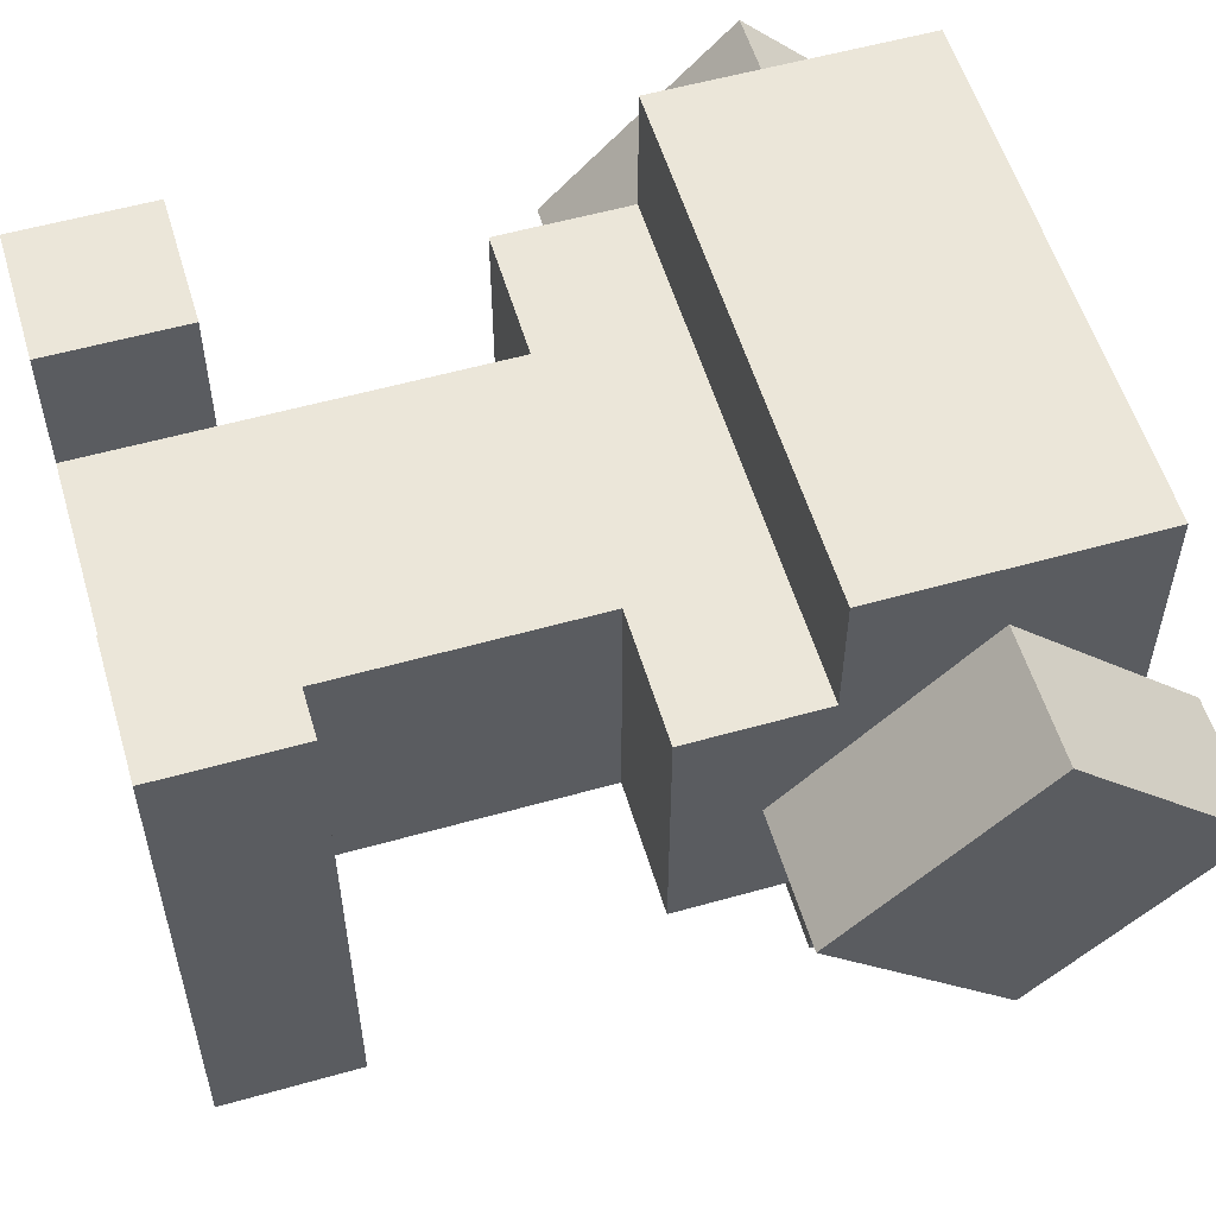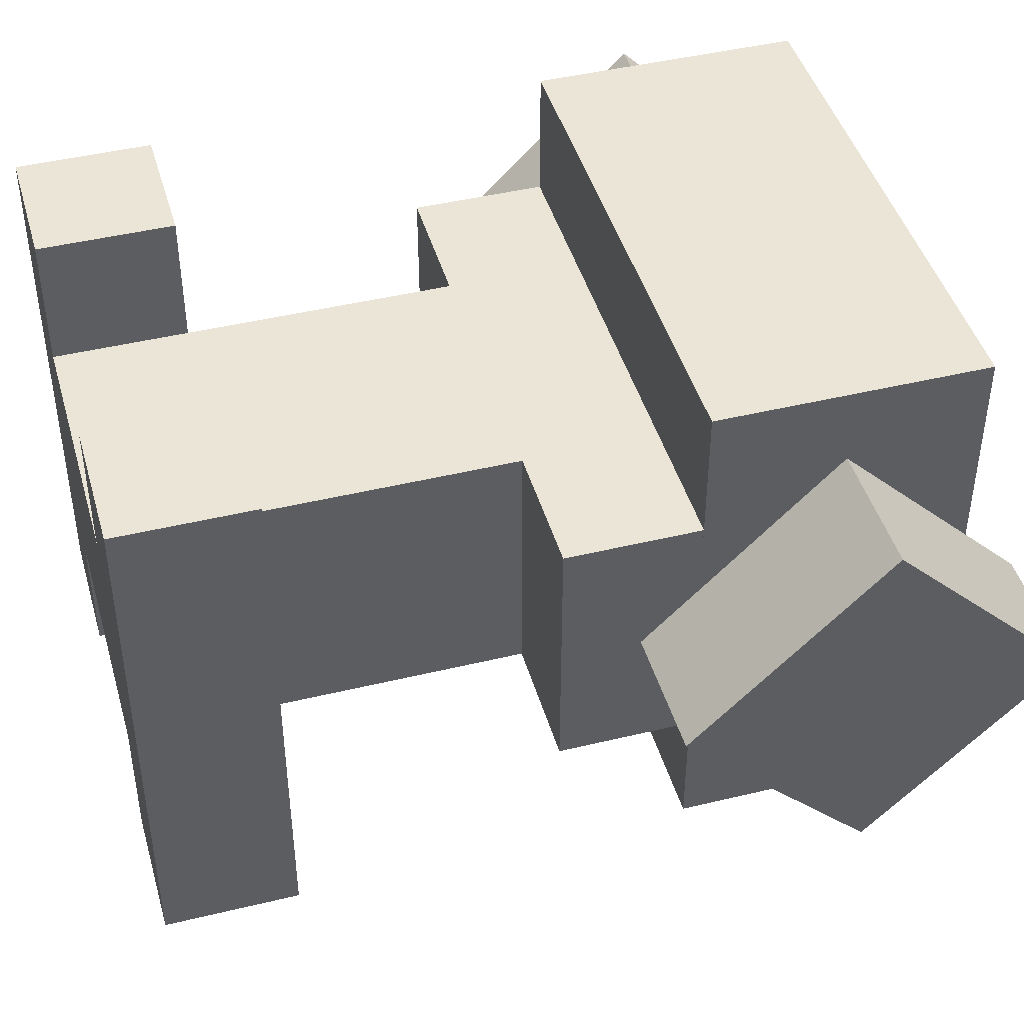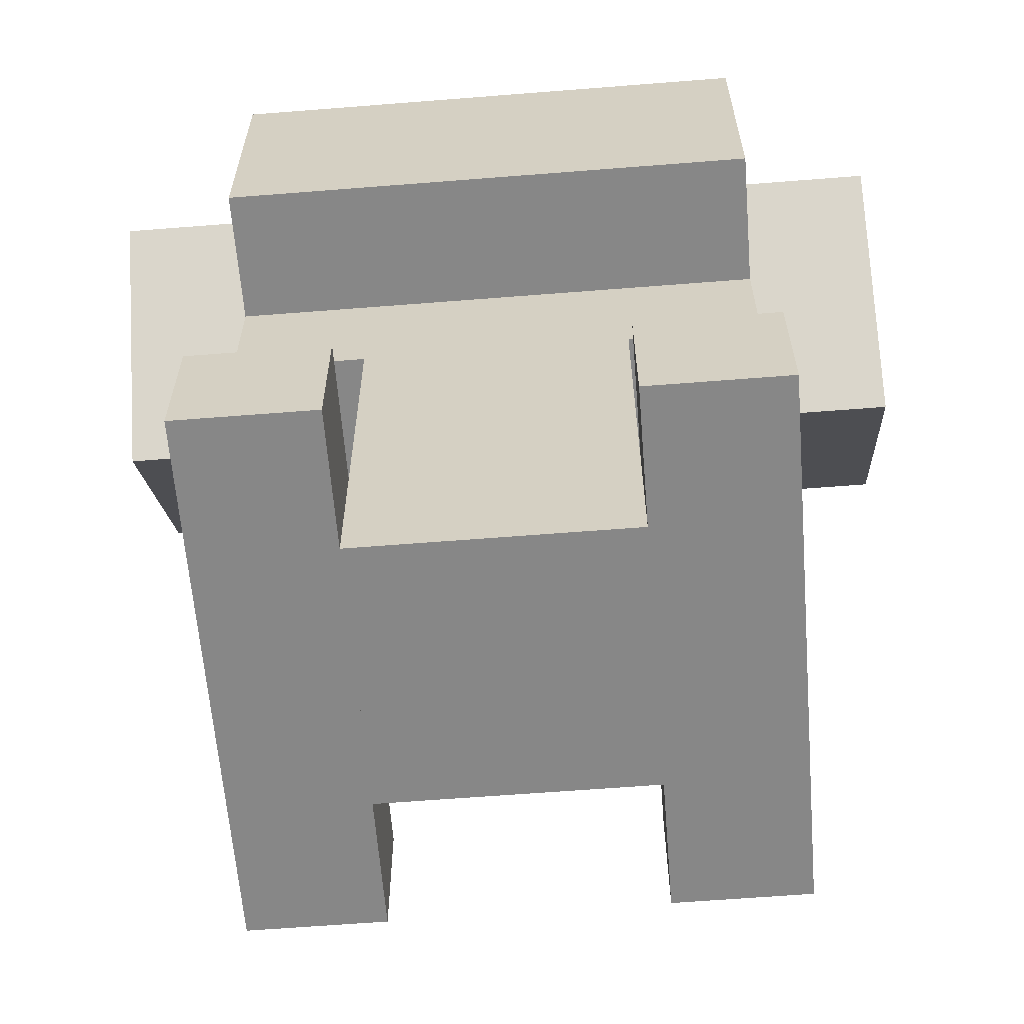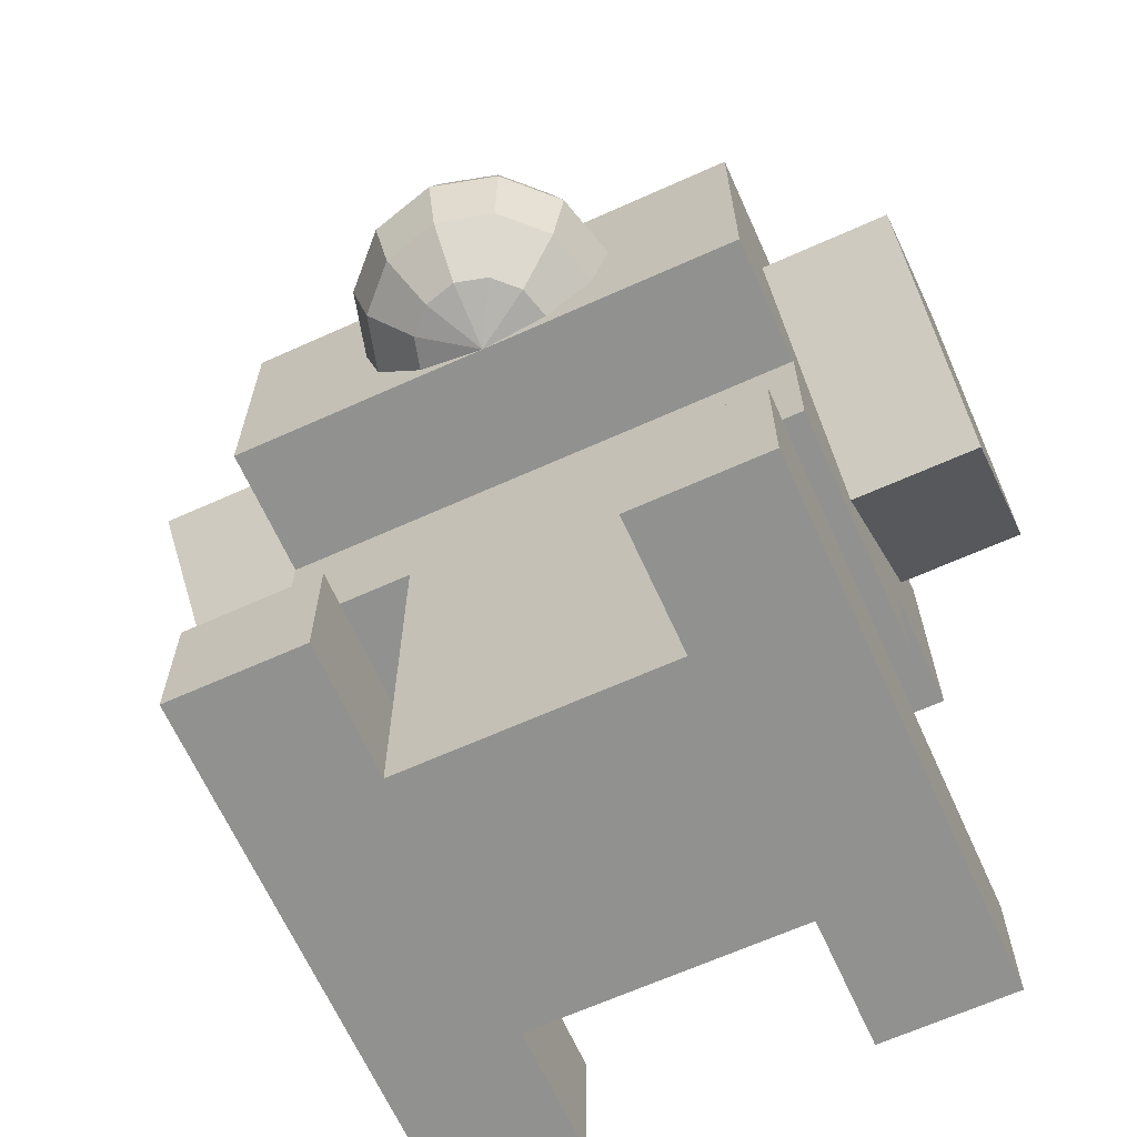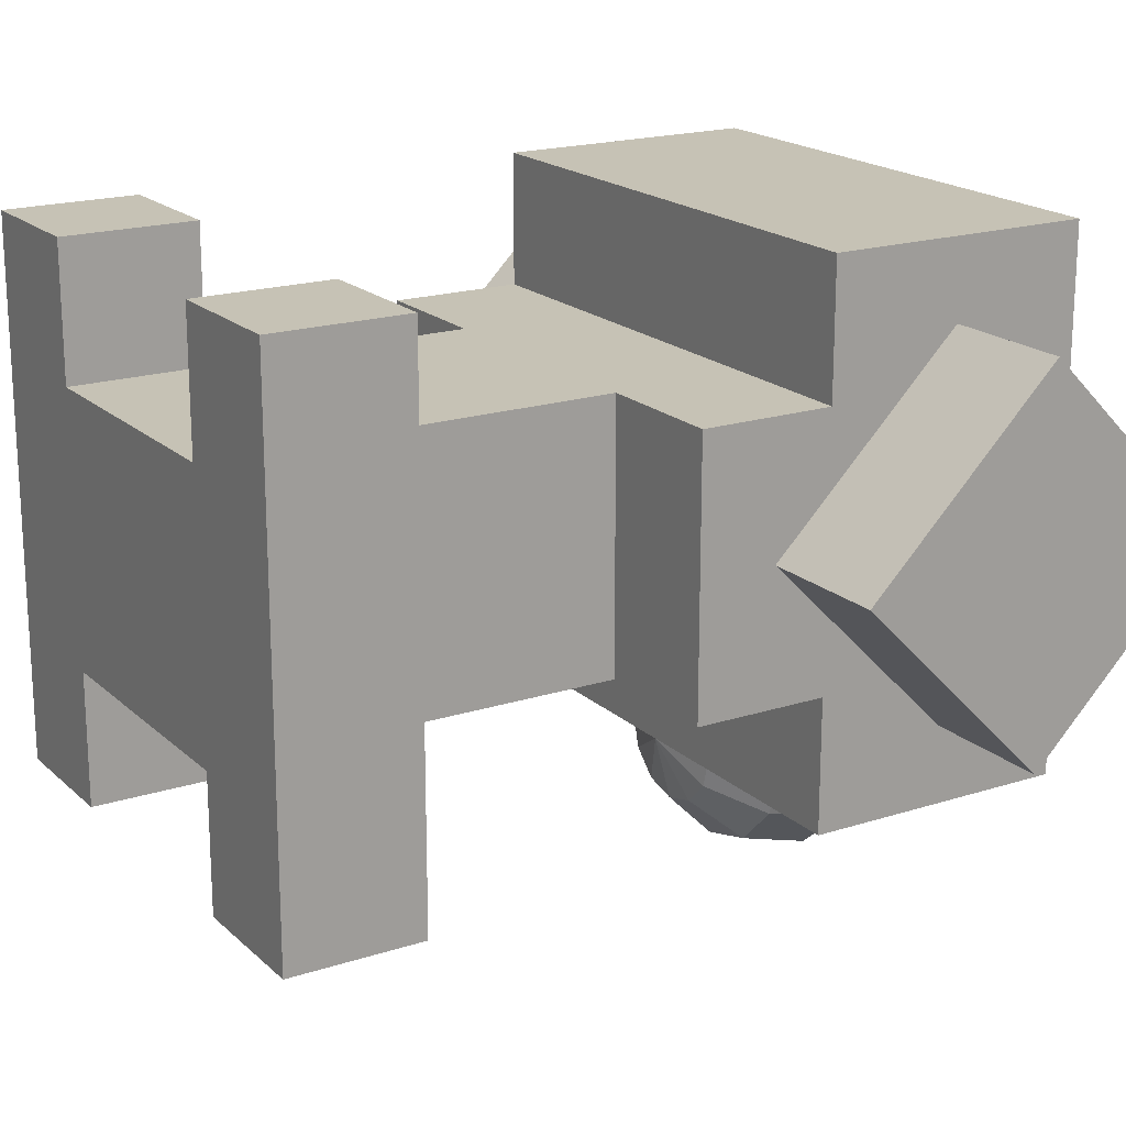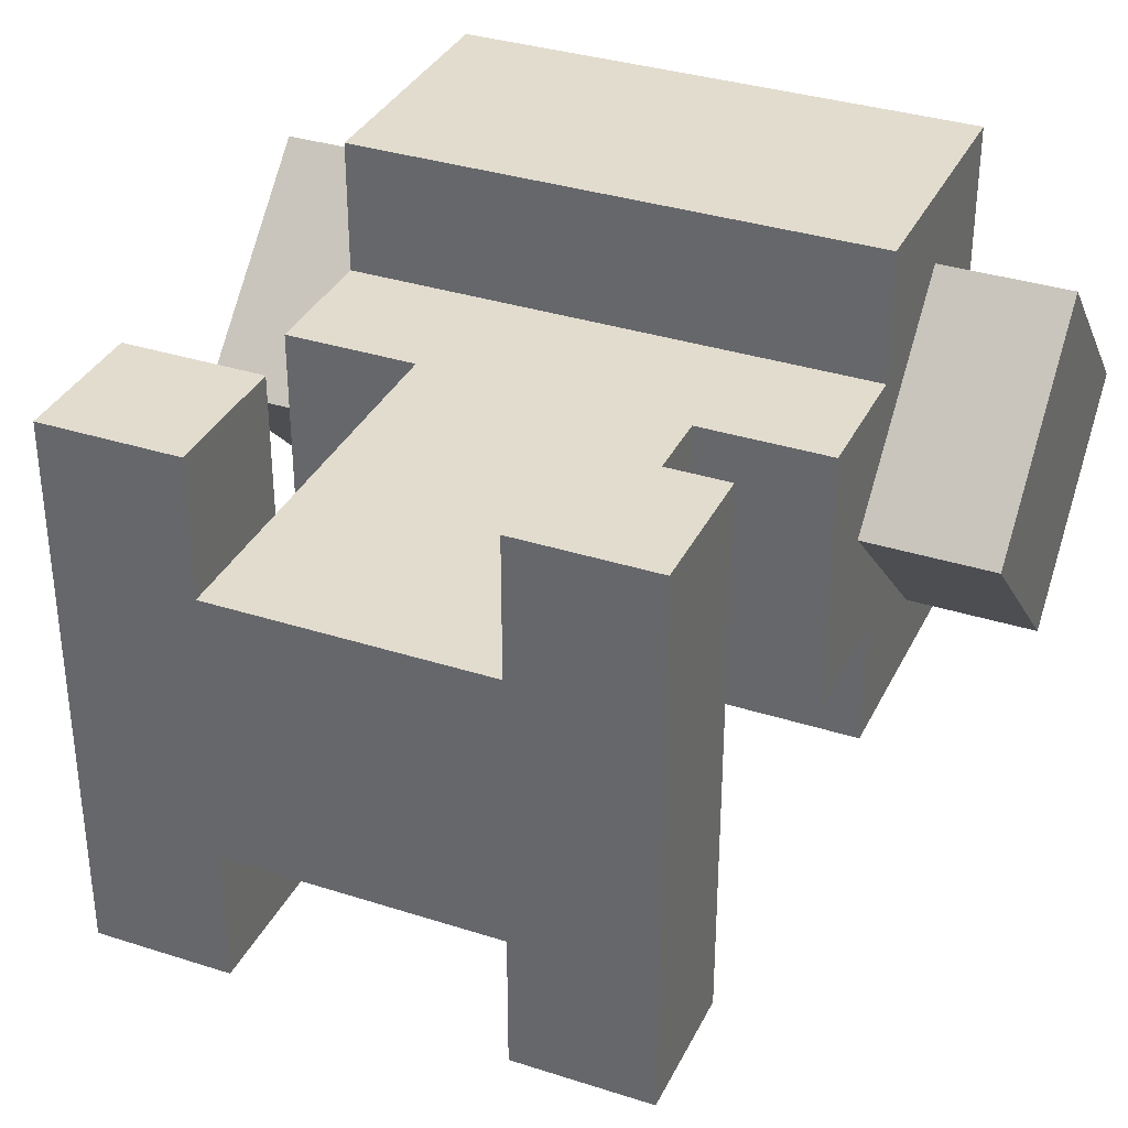
<metadata>
{"format":"obj","ext":"obj","renderer":"f3d","projection":"perspective","resolution":1024,"background":"white","views":[{"elev":55.9,"azim":73.5,"up":"+Z"},{"elev":44.4,"azim":74.2,"up":"+Z"},{"elev":-62.3,"azim":4.6,"up":"+Y"},{"elev":-65.9,"azim":-155.7,"up":"+Y"},{"elev":18.9,"azim":58.5,"up":"+Z"},{"elev":34.6,"azim":23.3,"up":"+Z"}]}
</metadata>
<code>
o cube
v 0.0625 0.1875 0.0625
v 0.0625 0.1875 -0.0625
v 0.0625 0 0.0625
v 0.0625 0 -0.0625
v -0.0625 0.1875 -0.0625
v -0.0625 0.1875 0.0625
v -0.0625 0 -0.0625
v -0.0625 0 0.0625
f 4 7 5 2
f 3 4 2 1
f 8 3 1 6
f 7 8 6 5
f 6 1 2 5
f 7 4 3 8
o cube
v 0.125 0.375 0.125
v 0.125 0.375 -0.125
v 0.125 0.25 0.125
v 0.125 0.25 -0.125
v -0.125 0.375 -0.125
v -0.125 0.375 0.125
v -0.125 0.25 -0.125
v -0.125 0.25 0.125
f 12 15 13 10
f 11 12 10 9
f 16 11 9 14
f 15 16 14 13
f 14 9 10 13
f 15 12 11 16
o cube
v 0.125 0.25 0.0625
v 0.125 0.25 -0.0625
v 0.125 0.1875 0.0625
v 0.125 0.1875 -0.0625
v -0.125 0.25 -0.0625
v -0.125 0.25 0.0625
v -0.125 0.1875 -0.0625
v -0.125 0.1875 0.0625
f 20 23 21 18
f 19 20 18 17
f 24 19 17 22
f 23 24 22 21
f 22 17 18 21
f 23 20 19 24
o cube
v -0.0625 0.0625 0.125
v -0.0625 0.0625 -0.125
v -0.0625 0 0.125
v -0.0625 0 -0.125
v -0.125 0.0625 -0.125
v -0.125 0.0625 0.125
v -0.125 0 -0.125
v -0.125 0 0.125
f 28 31 29 26
f 27 28 26 25
f 32 27 25 30
f 31 32 30 29
f 30 25 26 29
f 31 28 27 32
o cube
v 0.125 0.0625 0.125
v 0.125 0.0625 -0.125
v 0.125 0 0.125
v 0.125 0 -0.125
v 0.0625 0.0625 -0.125
v 0.0625 0.0625 0.125
v 0.0625 0 -0.125
v 0.0625 0 0.125
f 36 39 37 34
f 35 36 34 33
f 40 35 33 38
f 39 40 38 37
f 38 33 34 37
f 39 36 35 40
o sphere
v 0 0.25 -0.125
v 0 0.375 -0.125
v 0 0.3666 -0.09375
v 0 0.3438 -0.07087
v 0 0.3125 -0.0625
v 0 0.2812 -0.07087
v 0 0.2584 -0.09375
v 0.01562 0.3666 -0.09794
v 0.02706 0.3438 -0.07812
v 0.03125 0.3125 -0.07087
v 0.02706 0.2812 -0.07812
v 0.01562 0.2584 -0.09794
v 0.02706 0.3666 -0.1094
v 0.04687 0.3438 -0.09794
v 0.05413 0.3125 -0.09375
v 0.04688 0.2812 -0.09794
v 0.02706 0.2584 -0.1094
v 0.03125 0.3666 -0.125
v 0.05413 0.3438 -0.125
v 0.0625 0.3125 -0.125
v 0.05413 0.2812 -0.125
v 0.03125 0.2584 -0.125
v 0.02706 0.3666 -0.1406
v 0.04688 0.3438 -0.1521
v 0.05413 0.3125 -0.1562
v 0.04688 0.2812 -0.1521
v 0.02706 0.2584 -0.1406
v 0.01562 0.3666 -0.1521
v 0.02706 0.3438 -0.1719
v 0.03125 0.3125 -0.1791
v 0.02706 0.2812 -0.1719
v 0.01562 0.2584 -0.1521
v 3.827e-18 0.3666 -0.1562
v 6.629e-18 0.3438 -0.1791
v 7.654e-18 0.3125 -0.1875
v 6.629e-18 0.2812 -0.1791
v 3.827e-18 0.2584 -0.1562
v -0.01562 0.3666 -0.1521
v -0.02706 0.3438 -0.1719
v -0.03125 0.3125 -0.1791
v -0.02706 0.2812 -0.1719
v -0.01562 0.2584 -0.1521
v -0.02706 0.3666 -0.1406
v -0.04687 0.3438 -0.1521
v -0.05413 0.3125 -0.1563
v -0.04687 0.2812 -0.1521
v -0.02706 0.2584 -0.1406
v -0.03125 0.3666 -0.125
v -0.05413 0.3438 -0.125
v -0.0625 0.3125 -0.125
v -0.05413 0.2812 -0.125
v -0.03125 0.2584 -0.125
v -0.02706 0.3666 -0.1094
v -0.04687 0.3438 -0.09794
v -0.05413 0.3125 -0.09375
v -0.04688 0.2812 -0.09794
v -0.02706 0.2584 -0.1094
v -0.01563 0.3666 -0.09794
v -0.02706 0.3438 -0.07813
v -0.03125 0.3125 -0.07087
v -0.02706 0.2812 -0.07813
v -0.01563 0.2584 -0.09794
f 43 48 42
f 43 44 49 48
f 44 45 50 49
f 45 46 51 50
f 46 47 52 51
f 52 47 41
f 48 53 42
f 48 49 54 53
f 49 50 55 54
f 50 51 56 55
f 51 52 57 56
f 57 52 41
f 53 58 42
f 53 54 59 58
f 54 55 60 59
f 55 56 61 60
f 56 57 62 61
f 62 57 41
f 58 63 42
f 58 59 64 63
f 59 60 65 64
f 60 61 66 65
f 61 62 67 66
f 67 62 41
f 63 68 42
f 63 64 69 68
f 64 65 70 69
f 65 66 71 70
f 66 67 72 71
f 72 67 41
f 68 73 42
f 68 69 74 73
f 69 70 75 74
f 70 71 76 75
f 71 72 77 76
f 77 72 41
f 73 78 42
f 73 74 79 78
f 74 75 80 79
f 75 76 81 80
f 76 77 82 81
f 82 77 41
f 78 83 42
f 78 79 84 83
f 79 80 85 84
f 80 81 86 85
f 81 82 87 86
f 87 82 41
f 83 88 42
f 83 84 89 88
f 84 85 90 89
f 85 86 91 90
f 86 87 92 91
f 92 87 41
f 88 93 42
f 88 89 94 93
f 89 90 95 94
f 90 91 96 95
f 91 92 97 96
f 97 92 41
f 93 98 42
f 93 94 99 98
f 94 95 100 99
f 95 96 101 100
f 96 97 102 101
f 102 97 41
f 98 43 42
f 98 99 44 43
f 99 100 45 44
f 100 101 46 45
f 101 102 47 46
f 47 102 41
o cube
v -0.125 0.3125 0.08839
v -0.125 0.4009 6.939e-18
v -0.125 0.2241 -6.939e-18
v -0.125 0.3125 -0.08839
v -0.1875 0.4009 6.939e-18
v -0.1875 0.3125 0.08839
v -0.1875 0.3125 -0.08839
v -0.1875 0.2241 -6.939e-18
f 106 109 107 104
f 105 106 104 103
f 110 105 103 108
f 109 110 108 107
f 108 103 104 107
f 109 106 105 110
o cube
v 0.1875 0.3125 0.08839
v 0.1875 0.4009 6.939e-18
v 0.1875 0.2241 -6.939e-18
v 0.1875 0.3125 -0.08839
v 0.125 0.4009 6.939e-18
v 0.125 0.3125 0.08839
v 0.125 0.3125 -0.08839
v 0.125 0.2241 -6.939e-18
f 114 117 115 112
f 113 114 112 111
f 118 113 111 116
f 117 118 116 115
f 116 111 112 115
f 117 114 113 118

</code>
